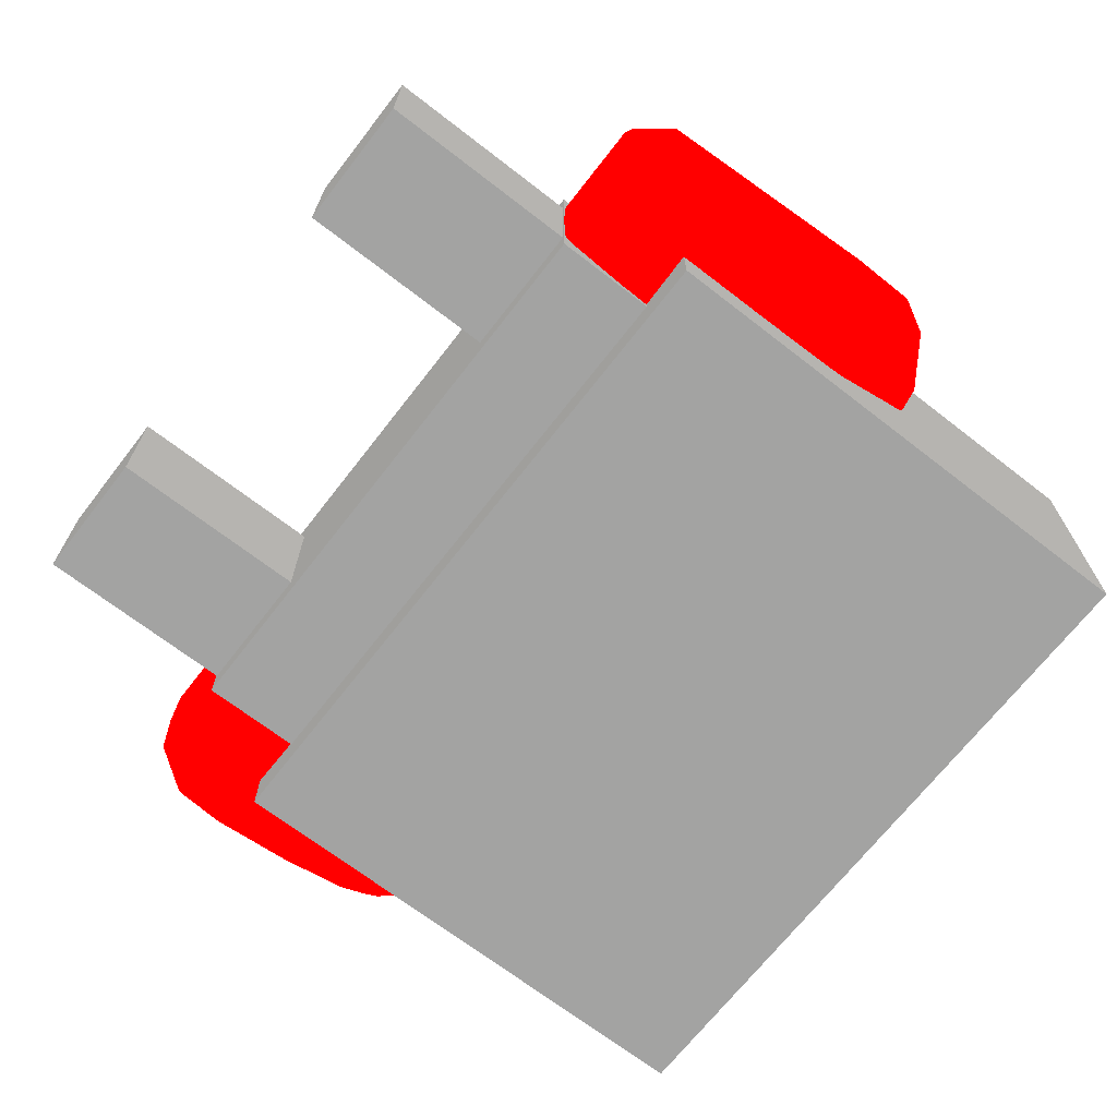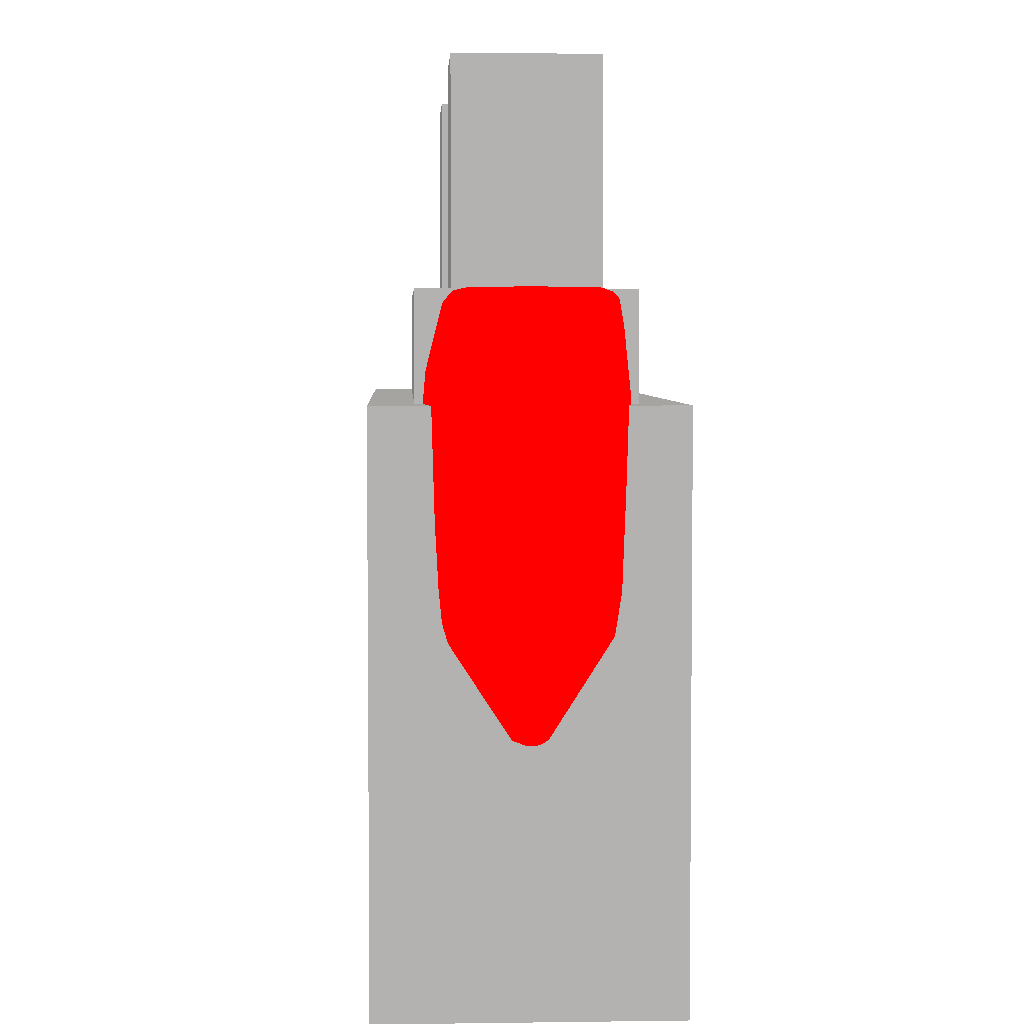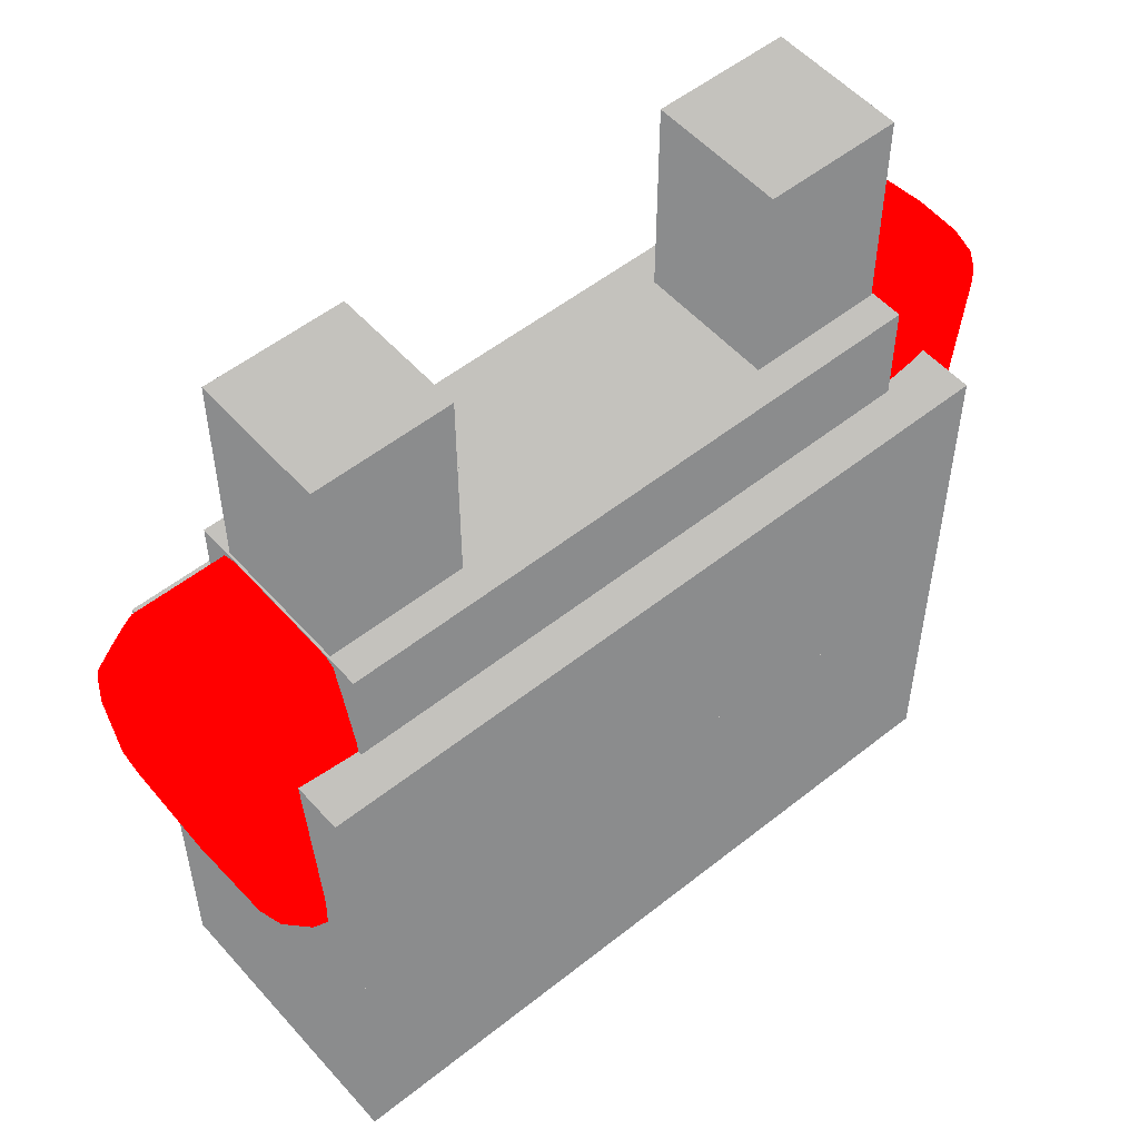
<metadata>
{"format":"obj","ext":"obj","renderer":"f3d","projection":"perspective","resolution":1024,"background":"white","views":[{"elev":-68.9,"azim":52.2,"up":"+Y"},{"elev":4.1,"azim":87.4,"up":"+Z"},{"elev":53.3,"azim":-40.4,"up":"+Z"}]}
</metadata>
<code>
v 0.05422 0.007778 0.1108 1 0 0
v 0.03998 -0.006138 0.112 1 0 0
v 0.04253 0.01039 0.05853 1 0 0
v 0.05427 -0.00584 0.1122 1 0 0
v 0.0664 -0.01036 0.05855 1 0 0
v 0.03998 0.00873 0.09456 1 0 0
v 0.03994 0.008623 0.1094 1 0 0
v 0.0561 0.01048 0.07739 1 0 0
v 0.06522 0.01039 0.07759 1 0 0
v 0.06525 -0.0104 0.07744 1 0 0
v 0.05392 0.008841 0.109 1 0 0
v 0.0551 -0.01049 0.07684 1 0 0
v 0.03991 0.005481 0.1121 1 0 0
v 0.05399 -0.008616 0.1097 1 0 0
v 0.05429 0.005278 0.1122 1 0 0
v 0.03987 -0.008693 0.1086 1 0 0
v 0.06631 0.0104 0.05857 1 0 0
v 0.04258 -0.01045 0.05855 1 0 0
v -0.05422 -0.007778 0.1108 1 0 0
v -0.03998 0.006138 0.112 1 0 0
v -0.04253 -0.01039 0.05853 1 0 0
v -0.05427 0.00584 0.1122 1 0 0
v -0.0664 0.01036 0.05855 1 0 0
v -0.03998 -0.00873 0.09456 1 0 0
v -0.03994 -0.008623 0.1094 1 0 0
v -0.0561 -0.01048 0.07739 1 0 0
v -0.06522 -0.01039 0.07759 1 0 0
v -0.06525 0.0104 0.07744 1 0 0
v -0.05392 -0.008841 0.109 1 0 0
v -0.0551 0.01049 0.07684 1 0 0
v -0.03991 -0.005481 0.1121 1 0 0
v -0.05399 0.008616 0.1097 1 0 0
v -0.05429 -0.005278 0.1122 1 0 0
v -0.03987 0.008693 0.1086 1 0 0
v -0.06631 -0.0104 0.05857 1 0 0
v -0.04258 0.01045 0.05855 1 0 0
v -0.04178 -0.02801 -0.006396 1 0 0
v -0.0977 -0.01907 0.02463 1 0 0
v -0.09701 0.0198 0.02091 1 0 0
v -0.091 -0.0001734 0.0005768 1 0 0
v 0.0005787 -0.03164 0.005973 1 0 0
v -0.09544 -0.02182 0.02176 1 0 0
v -0.1003 0.01622 0.04587 1 0 0
v 0.1001 -0.01402 0.05603 1 0 0
v -0.0946 0.01856 0.05662 1 0 0
v -0.09433 0.02134 0.008942 1 0 0
v 0.08797 -0.000627 -0.02496 1 0 0
v -0.09128 -0.01442 0.06569 1 0 0
v -0.09321 -0.01605 0.06362 1 0 0
v -0.1004 -0.004494 0.05812 1 0 0
v 0.0925 -0.01299 0.06571 1 0 0
v -0.09117 -0.02356 0.004608 1 0 0
v 0.09071 -0.01547 0.06519 1 0 0
v -0.08543 -0.02273 -0.00412 1 0 0
v -0.0929 -0.02303 0.009877 1 0 0
v 0.09791 -0.01751 0.05167 1 0 0
v 0.1012 0.003602 -0.01263 1 0 0
v 0.0005585 0.03159 0.006214 1 0 0
v 0.09666 0.0004696 0.06308 1 0 0
v 0.09385 0.01761 0.05845 1 0 0
v -0.04204 0.02802 -0.00635 1 0 0
v 0.09945 3.18e-05 -0.01716 1 0 0
v 0.04552 0.001917 -0.02566 1 0 0
v -0.09025 -0.01677 0.06433 1 0 0
v 0.1003 0.001191 0.05862 1 0 0
v -0.07438 0.02482 -0.007156 1 0 0
v 0.1026 -0.00343 -0.008964 1 0 0
v 0.1027 0.003495 -0.008029 1 0 0
v -0.08589 -0.0245 -0.001833 1 0 0
v 0.09406 0.01314 0.06468 1 0 0
v -0.08207 -0.02527 0.005197 1 0 0
v -0.09467 -0.02066 0.009538 1 0 0
v -0.08825 0.02231 -0.001933 1 0 0
v -0.09747 -0.001617 0.06231 1 0 0
v 0.09552 -0.01705 0.02212 1 0 0
v -0.08336 0.02238 -0.005526 1 0 0
v -0.09936 -0.01699 0.05411 1 0 0
v 0.0968 0.01703 0.03032 1 0 0
v 0.0916 0.01696 0.005563 1 0 0
v -0.09013 0.01673 0.06443 1 0 0
v 0.09178 0.01572 0.06491 1 0 0
v 0.084 0.001843 -0.02552 1 0 0
v 0.08797 0.003076 -0.02398 1 0 0
v 0.09963 -0.01601 0.0493 1 0 0
v -0.09202 -0.01845 0.05839 1 0 0
v -0.08026 -0.0008338 -0.007322 1 0 0
v -0.07577 -0.02598 -0.005082 1 0 0
v -0.1002 0.01555 0.05467 1 0 0
v 0.09942 0.0158 0.05497 1 0 0
v 0.1037 -1.728e-05 -0.009199 1 0 0
v 0.08255 -0.0008678 -0.02587 1 0 0
v 0.08753 -0.01681 -0.001206 1 0 0
v 0.08224 -0.01653 -0.005118 1 0 0
v -0.09374 0.02271 0.01434 1 0 0
v -0.09371 -0.01257 0.06517 1 0 0
v -0.07667 -0.02465 -0.006932 1 0 0
v 0.08927 0.01713 0.06361 1 0 0
v 0.08777 -0.003215 -0.02388 1 0 0
v -0.09726 -0.01923 0.05059 1 0 0
v -0.09369 0.02067 0.04331 1 0 0
v 0.09741 0.01759 0.05198 1 0 0
v 0.09855 -0.01663 0.05473 1 0 0
v 0.09344 -0.01462 0.0645 1 0 0
v 0.08297 0.00381 -0.02445 1 0 0
v -0.09093 -0.02132 0.0009798 1 0 0
v -0.09281 -0.0001126 0.06596 1 0 0
v -0.09179 0.02148 0.002684 1 0 0
v 0.09998 -0.009324 0.05849 1 0 0
v 0.08359 -0.003637 -0.02461 1 0 0
v 0.1002 0.01251 0.05689 1 0 0
v -0.09291 0.0154 0.06456 1 0 0
v 0.08513 0.01656 -0.003873 1 0 0
v 0.09295 -0.0005056 0.06595 1 0 0
v 0.1012 -0.003617 -0.01261 1 0 0
v -0.0779 0.02296 -0.007399 1 0 0
v -0.08574 0.02473 -0.001232 1 0 0
v -0.1002 -0.01462 0.05573 1 0 0
v -0.09952 -0.01819 0.04381 1 0 0
v 0.0907 -0.01725 0.06308 1 0 0
v 0.09191 -0.0168 0.006295 1 0 0
v 0.09954 0.01623 0.05158 1 0 0
v -0.08118 0.02545 0.003501 1 0 0
v -0.09907 0.01713 0.05431 1 0 0
v -0.08656 -0.0003373 -0.004163 1 0 0
v -0.09462 -0.0003141 0.007575 1 0 0
v -0.0753 0.02603 -0.005031 1 0 0
v -0.08017 -0.02276 -0.00691 1 0 0
v 0.001861 0.03162 0.00118 1 0 0
v 0.04587 -0.0015 -0.02592 1 0 0
v -0.0817 0.02452 -0.005051 1 0 0
v -0.1 0.009942 0.05834 1 0 0
v -0.09267 0.01354 0.06569 1 0 0
v -0.09849 0.01927 0.04494 1 0 0
v -0.0904 0.02387 0.004368 1 0 0
v 0.001986 -0.0316 0.001153 1 0 0
v -0.0985 -1.594e-05 0.02708 1 0 0
v 0.104 -4.109e-05 0.005691 1 0 0
v 0.09193 0.01342 0.06573 1 0 0
v 0.0375 -0.0155 0.0825 0.4 0.4 0.4
v 0.0375 -0.0155 0.1135 0.4 0.4 0.4
v 0.0375 0.0155 0.0825 0.4 0.4 0.4
v 0.0375 0.0155 0.1135 0.4 0.4 0.4
v 0.0685 -0.0155 0.0825 0.4 0.4 0.4
v 0.0685 -0.0155 0.1135 0.4 0.4 0.4
v 0.0685 0.0155 0.0825 0.4 0.4 0.4
v 0.0685 0.0155 0.1135 0.4 0.4 0.4
v -0.0685 -0.0155 0.0825 0.4 0.4 0.4
v -0.0685 -0.0155 0.1135 0.4 0.4 0.4
v -0.0685 0.0155 0.0825 0.4 0.4 0.4
v -0.0685 0.0155 0.1135 0.4 0.4 0.4
v -0.0375 -0.0155 0.0825 0.4 0.4 0.4
v -0.0375 -0.0155 0.1135 0.4 0.4 0.4
v -0.0375 0.0155 0.0825 0.4 0.4 0.4
v -0.0375 0.0155 0.1135 0.4 0.4 0.4
v 0.0375 -0.0155 0.0545 0.4 0.4 0.4
v 0.0375 -0.0155 0.0855 0.4 0.4 0.4
v 0.0375 0.0155 0.0545 0.4 0.4 0.4
v 0.0375 0.0155 0.0855 0.4 0.4 0.4
v 0.0685 -0.0155 0.0545 0.4 0.4 0.4
v 0.0685 -0.0155 0.0855 0.4 0.4 0.4
v 0.0685 0.0155 0.0545 0.4 0.4 0.4
v 0.0685 0.0155 0.0855 0.4 0.4 0.4
v -0.0685 -0.0155 0.0545 0.4 0.4 0.4
v -0.0685 -0.0155 0.0855 0.4 0.4 0.4
v -0.0685 0.0155 0.0545 0.4 0.4 0.4
v -0.0685 0.0155 0.0855 0.4 0.4 0.4
v -0.0375 -0.0155 0.0545 0.4 0.4 0.4
v -0.0375 -0.0155 0.0855 0.4 0.4 0.4
v -0.0375 0.0155 0.0545 0.4 0.4 0.4
v -0.0375 0.0155 0.0855 0.4 0.4 0.4
v -0.023 -0.023 0.02 0.4 0.4 0.4
v -0.023 -0.023 0.066 0.4 0.4 0.4
v -0.023 0.023 0.02 0.4 0.4 0.4
v -0.023 0.023 0.066 0.4 0.4 0.4
v 0.023 -0.023 0.02 0.4 0.4 0.4
v 0.023 -0.023 0.066 0.4 0.4 0.4
v 0.023 0.023 0.02 0.4 0.4 0.4
v 0.023 0.023 0.066 0.4 0.4 0.4
v 0.023 -0.023 0.02 0.4 0.4 0.4
v 0.023 -0.023 0.066 0.4 0.4 0.4
v 0.023 0.023 0.02 0.4 0.4 0.4
v 0.023 0.023 0.066 0.4 0.4 0.4
v 0.069 -0.023 0.02 0.4 0.4 0.4
v 0.069 -0.023 0.066 0.4 0.4 0.4
v 0.069 0.023 0.02 0.4 0.4 0.4
v 0.069 0.023 0.066 0.4 0.4 0.4
v -0.069 -0.023 0.02 0.4 0.4 0.4
v -0.069 -0.023 0.066 0.4 0.4 0.4
v -0.069 0.023 0.02 0.4 0.4 0.4
v -0.069 0.023 0.066 0.4 0.4 0.4
v -0.023 -0.023 0.02 0.4 0.4 0.4
v -0.023 -0.023 0.066 0.4 0.4 0.4
v -0.023 0.023 0.02 0.4 0.4 0.4
v -0.023 0.023 0.066 0.4 0.4 0.4
v -0.0325 -0.0325 -0.0225 0.4 0.4 0.4
v -0.0325 -0.0325 0.0425 0.4 0.4 0.4
v -0.0325 0.0325 -0.0225 0.4 0.4 0.4
v -0.0325 0.0325 0.0425 0.4 0.4 0.4
v 0.0325 -0.0325 -0.0225 0.4 0.4 0.4
v 0.0325 -0.0325 0.0425 0.4 0.4 0.4
v 0.0325 0.0325 -0.0225 0.4 0.4 0.4
v 0.0325 0.0325 0.0425 0.4 0.4 0.4
v 0.0175 -0.0325 -0.0225 0.4 0.4 0.4
v 0.0175 -0.0325 0.0425 0.4 0.4 0.4
v 0.0175 0.0325 -0.0225 0.4 0.4 0.4
v 0.0175 0.0325 0.0425 0.4 0.4 0.4
v 0.0825 -0.0325 -0.0225 0.4 0.4 0.4
v 0.0825 -0.0325 0.0425 0.4 0.4 0.4
v 0.0825 0.0325 -0.0225 0.4 0.4 0.4
v 0.0825 0.0325 0.0425 0.4 0.4 0.4
v -0.0825 -0.0325 -0.0225 0.4 0.4 0.4
v -0.0825 -0.0325 0.0425 0.4 0.4 0.4
v -0.0825 0.0325 -0.0225 0.4 0.4 0.4
v -0.0825 0.0325 0.0425 0.4 0.4 0.4
v -0.0175 -0.0325 -0.0225 0.4 0.4 0.4
v -0.0175 -0.0325 0.0425 0.4 0.4 0.4
v -0.0175 0.0325 -0.0225 0.4 0.4 0.4
v -0.0175 0.0325 0.0425 0.4 0.4 0.4
v -0.0325 -0.0325 -0.0825 0.4 0.4 0.4
v -0.0325 -0.0325 -0.0175 0.4 0.4 0.4
v -0.0325 0.0325 -0.0825 0.4 0.4 0.4
v -0.0325 0.0325 -0.0175 0.4 0.4 0.4
v 0.0325 -0.0325 -0.0825 0.4 0.4 0.4
v 0.0325 -0.0325 -0.0175 0.4 0.4 0.4
v 0.0325 0.0325 -0.0825 0.4 0.4 0.4
v 0.0325 0.0325 -0.0175 0.4 0.4 0.4
v 0.0175 -0.0325 -0.0825 0.4 0.4 0.4
v 0.0175 -0.0325 -0.0175 0.4 0.4 0.4
v 0.0175 0.0325 -0.0825 0.4 0.4 0.4
v 0.0175 0.0325 -0.0175 0.4 0.4 0.4
v 0.0825 -0.0325 -0.0825 0.4 0.4 0.4
v 0.0825 -0.0325 -0.0175 0.4 0.4 0.4
v 0.0825 0.0325 -0.0825 0.4 0.4 0.4
v 0.0825 0.0325 -0.0175 0.4 0.4 0.4
v -0.0825 -0.0325 -0.0825 0.4 0.4 0.4
v -0.0825 -0.0325 -0.0175 0.4 0.4 0.4
v -0.0825 0.0325 -0.0825 0.4 0.4 0.4
v -0.0825 0.0325 -0.0175 0.4 0.4 0.4
v -0.0175 -0.0325 -0.0825 0.4 0.4 0.4
v -0.0175 -0.0325 -0.0175 0.4 0.4 0.4
v -0.0175 0.0325 -0.0825 0.4 0.4 0.4
v -0.0175 0.0325 -0.0175 0.4 0.4 0.4
f 5 18 3
f 3 8 17
f 17 8 9
f 18 6 3
f 10 9 4
f 3 17 5
f 14 12 10
f 12 16 18
f 14 16 12
f 7 3 6
f 18 16 6
f 16 13 6
f 10 12 18
f 10 18 5
f 10 5 9
f 9 15 4
f 1 15 9
f 7 13 1
f 3 7 8
f 10 4 14
f 5 17 9
f 8 11 9
f 11 1 9
f 4 13 2
f 15 13 4
f 16 2 13
f 2 16 14
f 13 7 6
f 1 13 15
f 7 11 8
f 2 14 4
f 1 11 7
f 23 36 21
f 21 26 35
f 35 26 27
f 36 24 21
f 28 27 22
f 21 35 23
f 32 30 28
f 30 34 36
f 32 34 30
f 25 21 24
f 36 34 24
f 34 31 24
f 28 30 36
f 28 36 23
f 28 23 27
f 27 33 22
f 19 33 27
f 25 31 19
f 21 25 26
f 28 22 32
f 23 35 27
f 26 29 27
f 29 19 27
f 22 31 20
f 33 31 22
f 34 20 31
f 20 34 32
f 31 25 24
f 19 31 33
f 25 29 26
f 20 32 22
f 19 29 25
f 80 97 58
f 75 56 135
f 87 135 41
f 78 128 101
f 128 58 101
f 45 80 58
f 120 135 92
f 41 135 56
f 75 135 120
f 121 137 90
f 114 67 120
f 71 87 41
f 37 135 87
f 106 95 48
f 119 53 64
f 79 128 78
f 97 60 58
f 60 101 58
f 110 137 121
f 88 133 43
f 63 61 104
f 100 58 122
f 135 109 93
f 119 41 56
f 44 84 137
f 114 92 98
f 106 48 51
f 51 113 106
f 132 106 113
f 113 138 132
f 71 41 99
f 78 101 121
f 104 128 112
f 68 79 78
f 128 104 61
f 45 100 133
f 100 45 58
f 100 122 134
f 100 94 133
f 94 100 134
f 128 61 126
f 128 126 122
f 128 122 58
f 66 61 63
f 129 86 115
f 86 129 127
f 115 66 63
f 109 135 37
f 62 114 98
f 93 109 98
f 92 93 98
f 92 135 93
f 102 119 56
f 62 57 90
f 84 102 56
f 137 84 90
f 74 106 132
f 106 74 95
f 80 132 81
f 138 81 132
f 119 85 41
f 85 119 64
f 85 99 41
f 47 62 98
f 83 104 112
f 81 97 80
f 43 133 39
f 131 74 132
f 133 123 45
f 125 136 39
f 126 61 66
f 124 73 76
f 105 54 69
f 82 129 63
f 129 96 127
f 75 84 56
f 68 121 90
f 62 90 114
f 87 71 69
f 48 53 51
f 64 53 48
f 113 70 138
f 44 137 108
f 38 136 125
f 74 50 95
f 43 117 50
f 112 79 57
f 57 79 68
f 57 68 90
f 81 89 60
f 89 110 121
f 70 89 81
f 89 70 110
f 78 121 68
f 89 121 101
f 101 60 89
f 50 74 131
f 63 104 82
f 125 39 46
f 136 43 39
f 127 54 124
f 73 40 107
f 124 76 86
f 86 76 115
f 63 129 115
f 37 96 129
f 37 87 96
f 130 73 116
f 109 37 129
f 72 38 125
f 117 95 50
f 79 112 128
f 65 70 59
f 88 43 131
f 131 43 50
f 134 46 94
f 123 133 88
f 132 111 131
f 111 88 131
f 111 45 123
f 54 105 124
f 116 126 130
f 46 134 107
f 105 125 40
f 40 125 107
f 91 129 82
f 109 129 91
f 92 114 120
f 84 44 102
f 67 90 84
f 67 75 120
f 113 59 70
f 65 59 108
f 137 110 65
f 65 108 137
f 52 69 71
f 83 62 47
f 47 82 83
f 62 83 57
f 112 57 83
f 97 81 60
f 70 81 138
f 70 65 110
f 82 104 83
f 111 123 88
f 111 132 80
f 45 111 80
f 125 46 107
f 39 94 46
f 94 39 133
f 115 130 66
f 126 116 122
f 116 134 122
f 105 40 124
f 124 40 73
f 86 127 124
f 84 75 67
f 67 114 90
f 103 108 51
f 108 59 51
f 44 103 102
f 53 103 51
f 55 42 72
f 118 43 136
f 117 43 118
f 52 105 69
f 91 82 47
f 73 130 76
f 126 66 130
f 73 107 134
f 116 73 134
f 44 108 103
f 51 59 113
f 119 103 53
f 49 99 85
f 85 64 49
f 77 99 49
f 52 55 72
f 99 42 71
f 42 55 71
f 55 52 71
f 52 72 105
f 117 49 95
f 64 48 49
f 130 115 76
f 69 54 96
f 96 54 127
f 96 87 69
f 77 117 118
f 72 42 38
f 99 118 42
f 118 99 77
f 105 72 125
f 117 77 49
f 48 95 49
f 98 91 47
f 119 102 103
f 38 118 136
f 98 109 91
f 118 38 42
f 140 142 139
f 143 140 139
f 139 142 141
f 141 143 139
f 140 146 142
f 144 140 143
f 144 146 140
f 142 146 141
f 145 143 141
f 141 146 145
f 145 144 143
f 146 144 145
f 148 150 147
f 151 148 147
f 147 150 149
f 149 151 147
f 148 154 150
f 152 148 151
f 152 154 148
f 150 154 149
f 153 151 149
f 149 154 153
f 153 152 151
f 154 152 153
f 156 158 155
f 159 156 155
f 155 158 157
f 157 159 155
f 156 162 158
f 160 156 159
f 160 162 156
f 158 162 157
f 161 159 157
f 157 162 161
f 161 160 159
f 162 160 161
f 164 166 163
f 167 164 163
f 163 166 165
f 165 167 163
f 164 170 166
f 168 164 167
f 168 170 164
f 166 170 165
f 169 167 165
f 165 170 169
f 169 168 167
f 170 168 169
f 172 174 171
f 175 172 171
f 171 174 173
f 173 175 171
f 172 178 174
f 176 172 175
f 176 178 172
f 174 178 173
f 177 175 173
f 173 178 177
f 177 176 175
f 178 176 177
f 180 182 179
f 183 180 179
f 179 182 181
f 181 183 179
f 180 186 182
f 184 180 183
f 184 186 180
f 182 186 181
f 185 183 181
f 181 186 185
f 185 184 183
f 186 184 185
f 188 190 187
f 191 188 187
f 187 190 189
f 189 191 187
f 188 194 190
f 192 188 191
f 192 194 188
f 190 194 189
f 193 191 189
f 189 194 193
f 193 192 191
f 194 192 193
f 196 198 195
f 199 196 195
f 195 198 197
f 197 199 195
f 196 202 198
f 200 196 199
f 200 202 196
f 198 202 197
f 201 199 197
f 197 202 201
f 201 200 199
f 202 200 201
f 204 206 203
f 207 204 203
f 203 206 205
f 205 207 203
f 204 210 206
f 208 204 207
f 208 210 204
f 206 210 205
f 209 207 205
f 205 210 209
f 209 208 207
f 210 208 209
f 212 214 211
f 215 212 211
f 211 214 213
f 213 215 211
f 212 218 214
f 216 212 215
f 216 218 212
f 214 218 213
f 217 215 213
f 213 218 217
f 217 216 215
f 218 216 217
f 220 222 219
f 223 220 219
f 219 222 221
f 221 223 219
f 220 226 222
f 224 220 223
f 224 226 220
f 222 226 221
f 225 223 221
f 221 226 225
f 225 224 223
f 226 224 225
f 228 230 227
f 231 228 227
f 227 230 229
f 229 231 227
f 228 234 230
f 232 228 231
f 232 234 228
f 230 234 229
f 233 231 229
f 229 234 233
f 233 232 231
f 234 232 233
f 236 238 235
f 239 236 235
f 235 238 237
f 237 239 235
f 236 242 238
f 240 236 239
f 240 242 236
f 238 242 237
f 241 239 237
f 237 242 241
f 241 240 239
f 242 240 241

</code>
